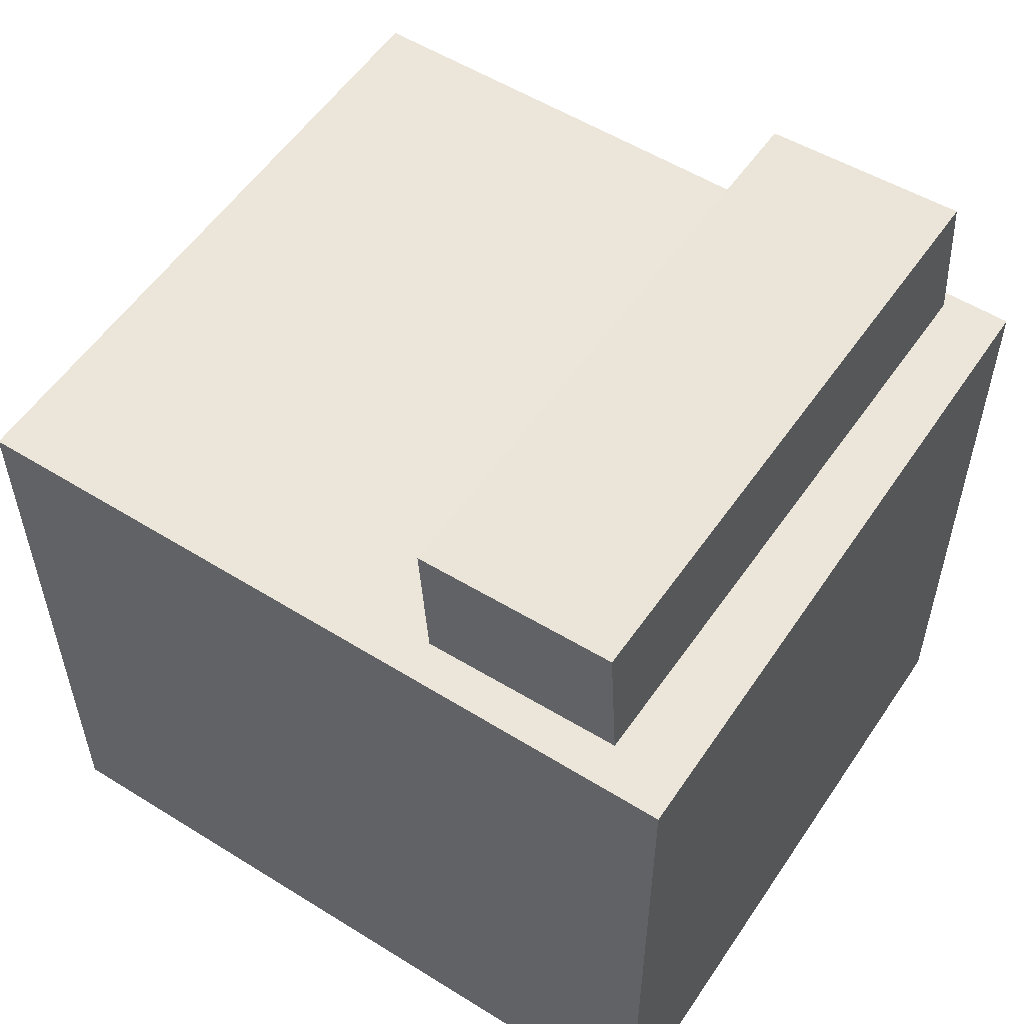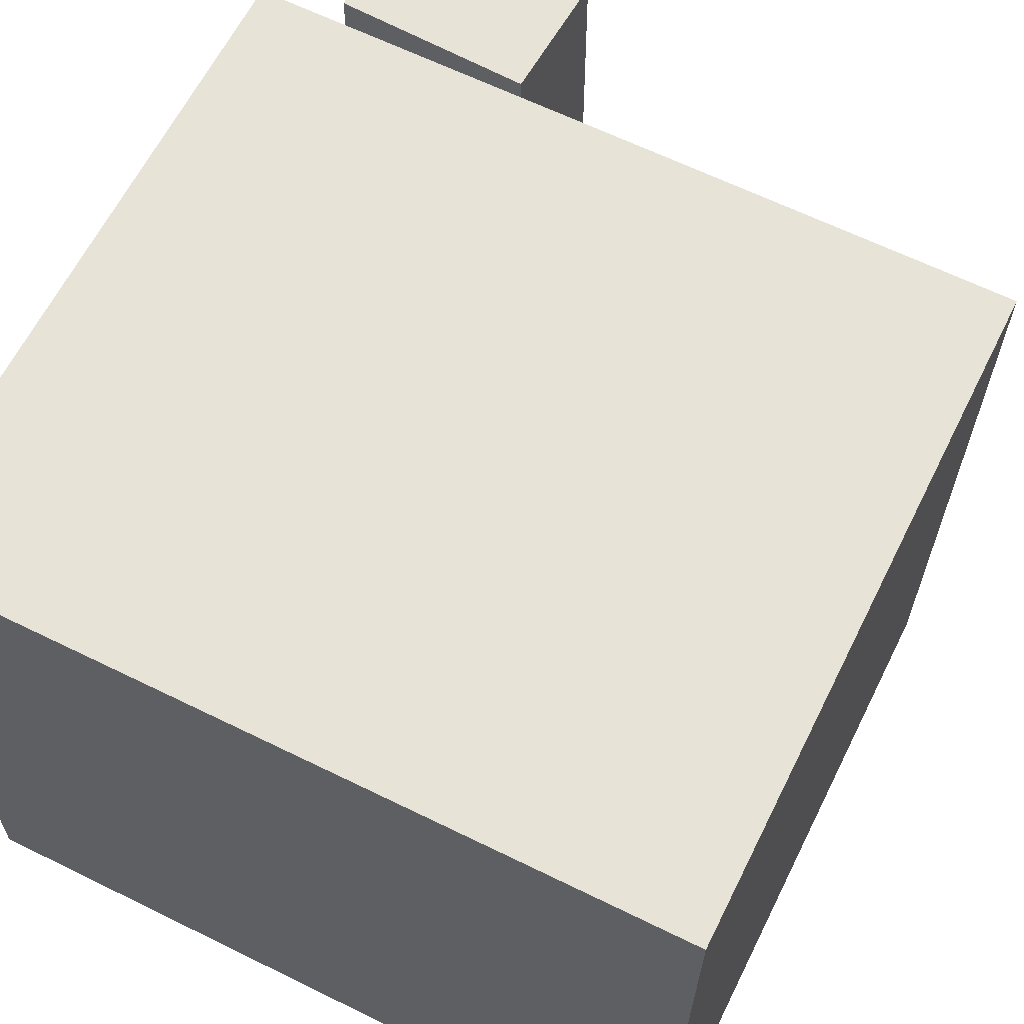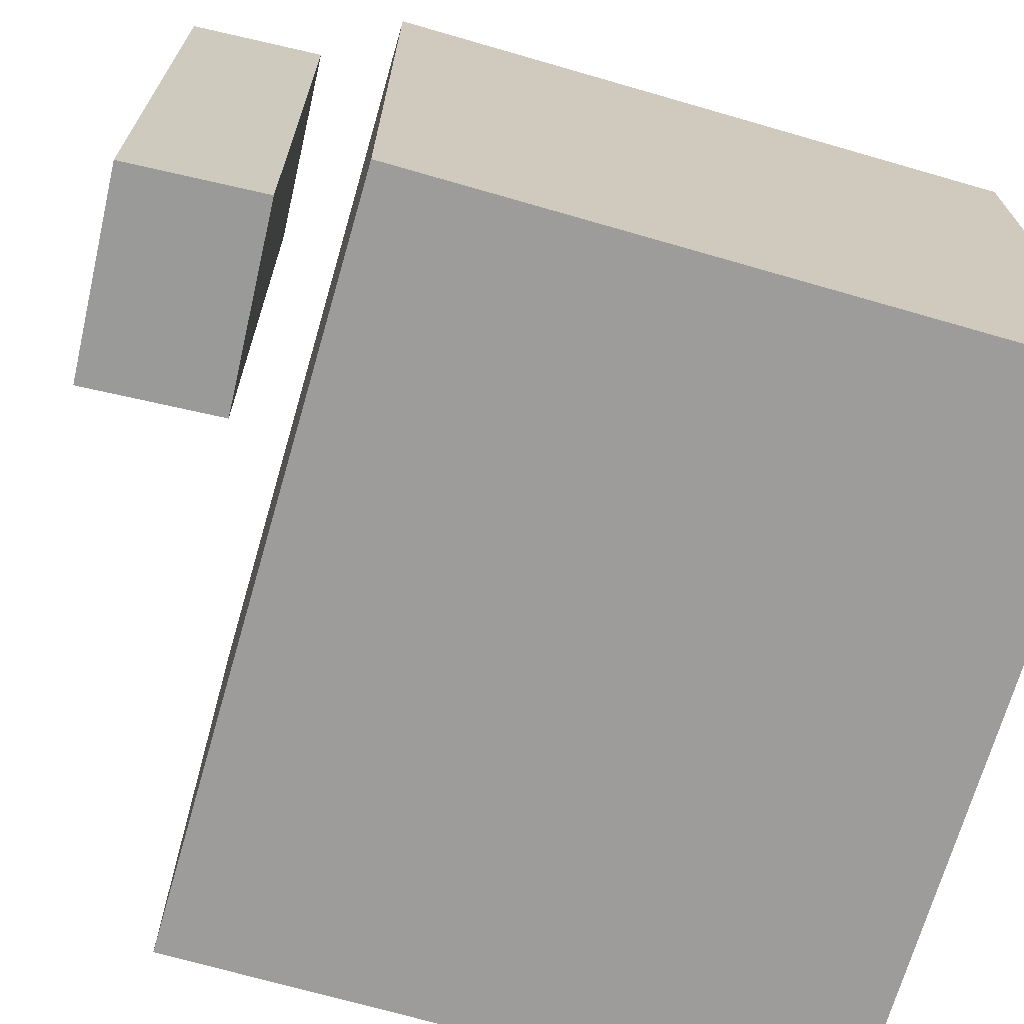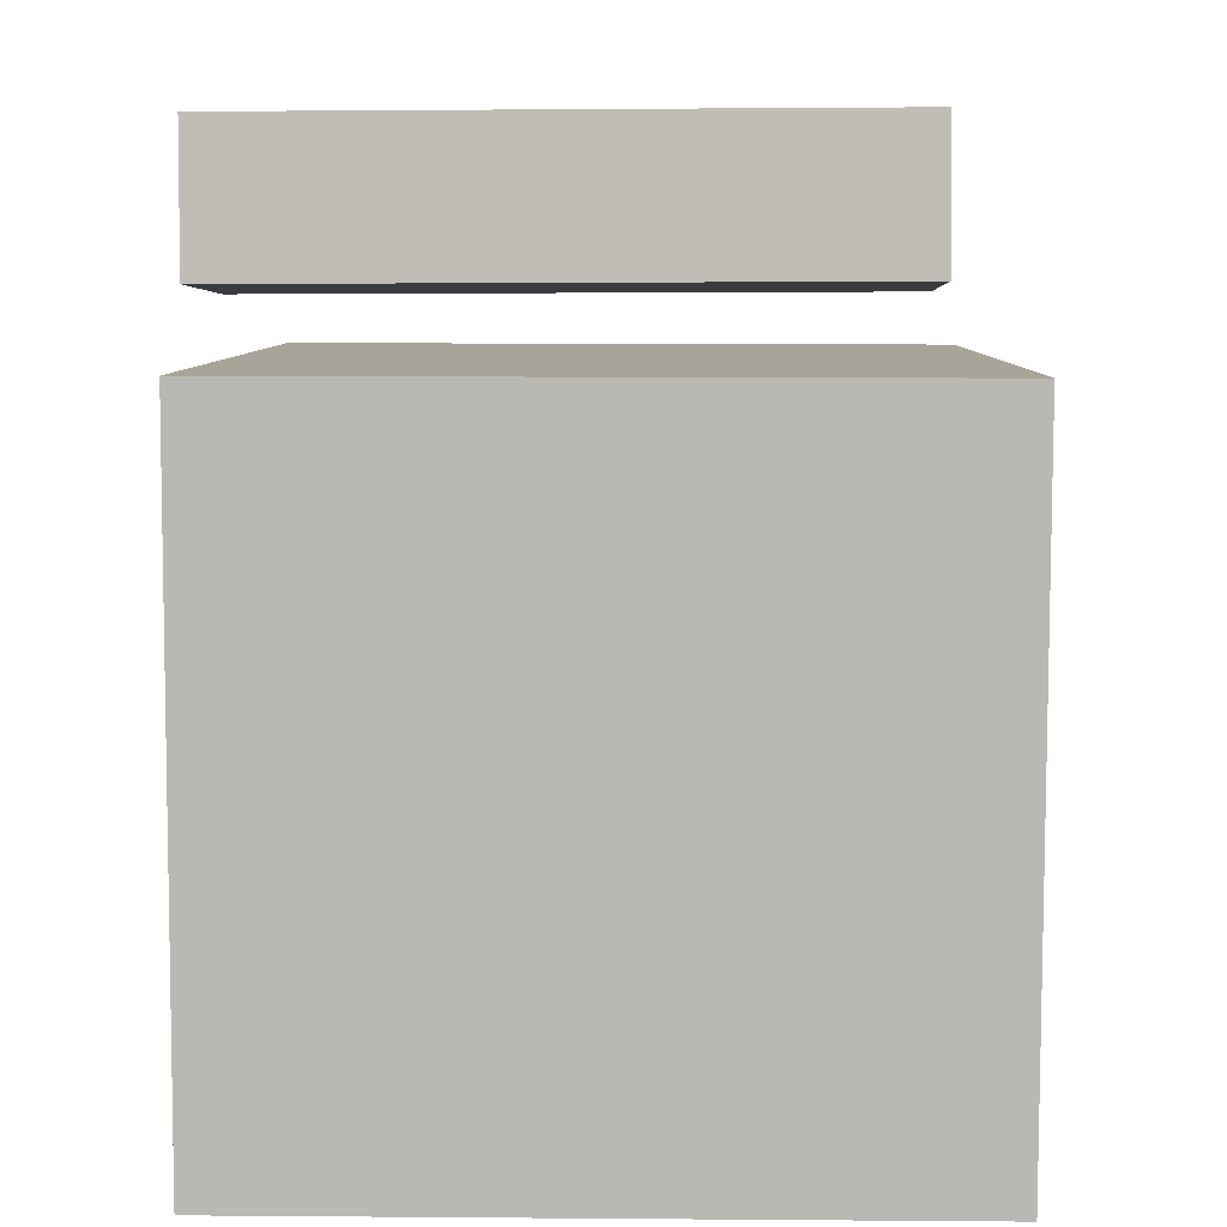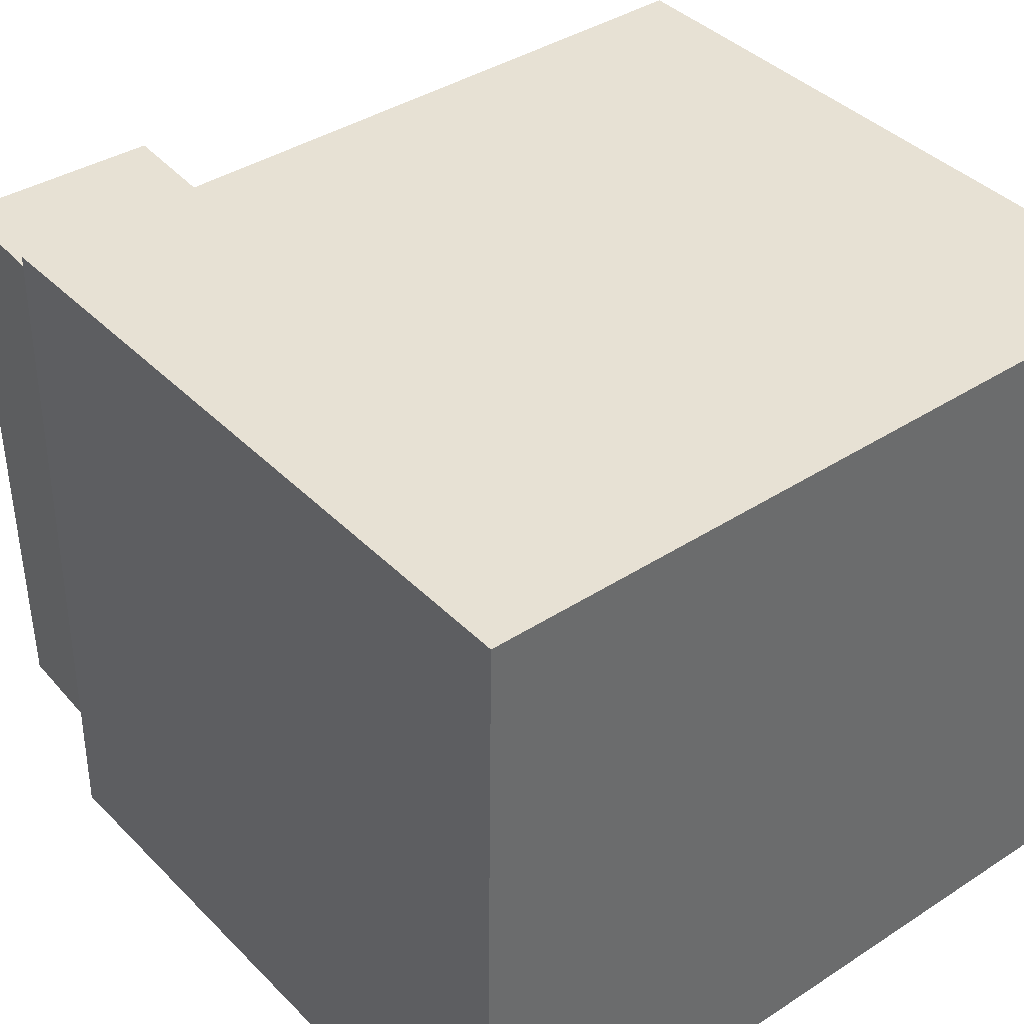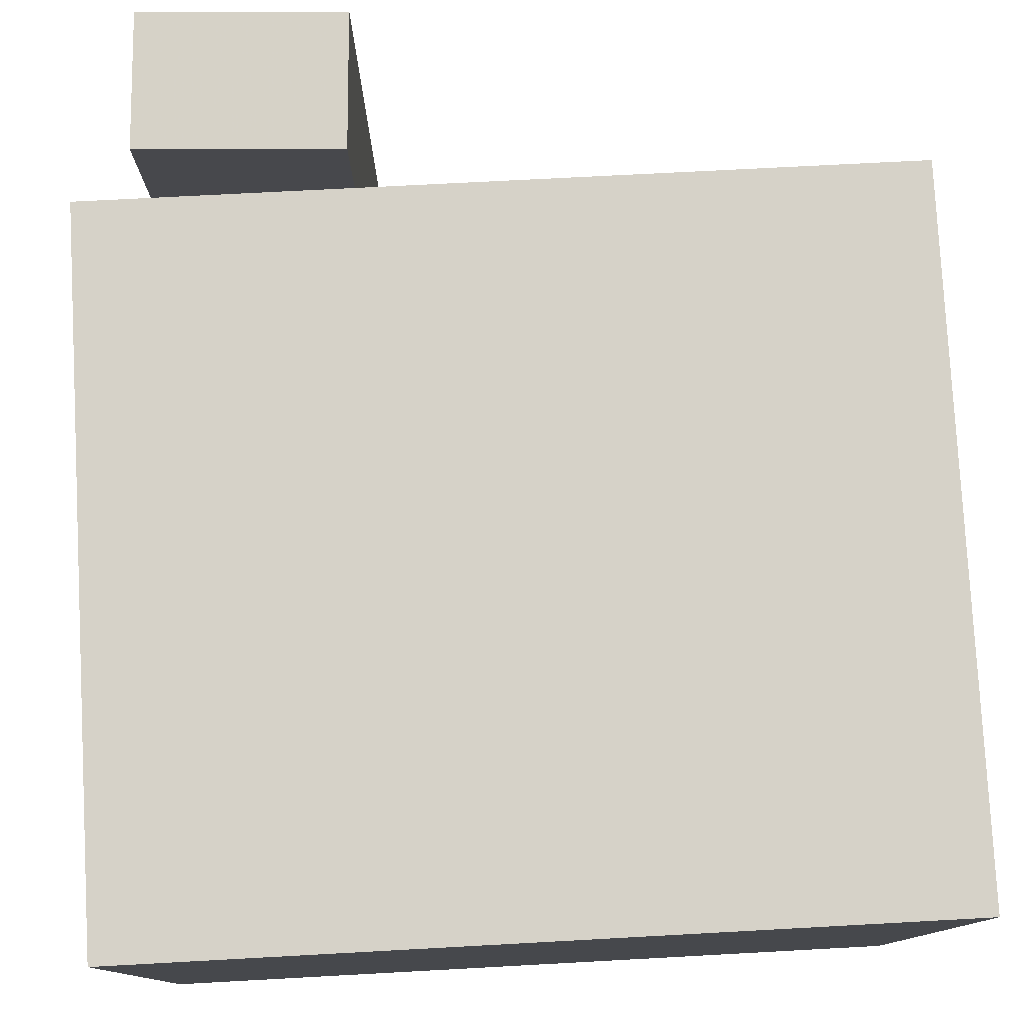
<metadata>
{"format":"obj","ext":"obj","renderer":"f3d","projection":"perspective","resolution":1024,"background":"white","views":[{"elev":55.2,"azim":-146.0,"up":"+Y"},{"elev":62.5,"azim":26.2,"up":"+Z"},{"elev":-69.5,"azim":-106.3,"up":"+Z"},{"elev":7.4,"azim":-88.4,"up":"+Y"},{"elev":39.7,"azim":-39.5,"up":"+Z"},{"elev":78.6,"azim":-3.3,"up":"+Z"}]}
</metadata>
<code>
v 0.2825 0.2136 0.2765
v 0.2763 0.2146 -0.2746
v -0.3321 0.2155 0.2834
v -0.3382 0.2165 -0.2677
v 0.2808 -0.3227 0.2755
v 0.2746 -0.3217 -0.2756
v -0.3337 -0.3208 0.2824
v -0.3399 -0.3197 -0.2687
f 1.0 7.0 5.0
f 1.0 3.0 7.0
f 1.0 4.0 3.0
f 1.0 2.0 4.0
f 3.0 8.0 7.0
f 3.0 4.0 8.0
f 5.0 7.0 8.0
f 5.0 8.0 6.0
f 1.0 5.0 6.0
f 1.0 6.0 2.0
f 2.0 6.0 8.0
f 2.0 8.0 4.0
v -0.1368 0.2648 0.2227
v -0.1348 0.2627 -0.2609
v -0.1305 0.3723 0.2222
v -0.1285 0.3702 -0.2613
v -0.2969 0.2742 0.222
v -0.2949 0.272 -0.2616
v -0.2906 0.3816 0.2216
v -0.2886 0.3795 -0.262
f 9.0 15.0 13.0
f 9.0 11.0 15.0
f 9.0 12.0 11.0
f 9.0 10.0 12.0
f 11.0 16.0 15.0
f 11.0 12.0 16.0
f 13.0 15.0 16.0
f 13.0 16.0 14.0
f 9.0 13.0 14.0
f 9.0 14.0 10.0
f 10.0 14.0 16.0
f 10.0 16.0 12.0

</code>
